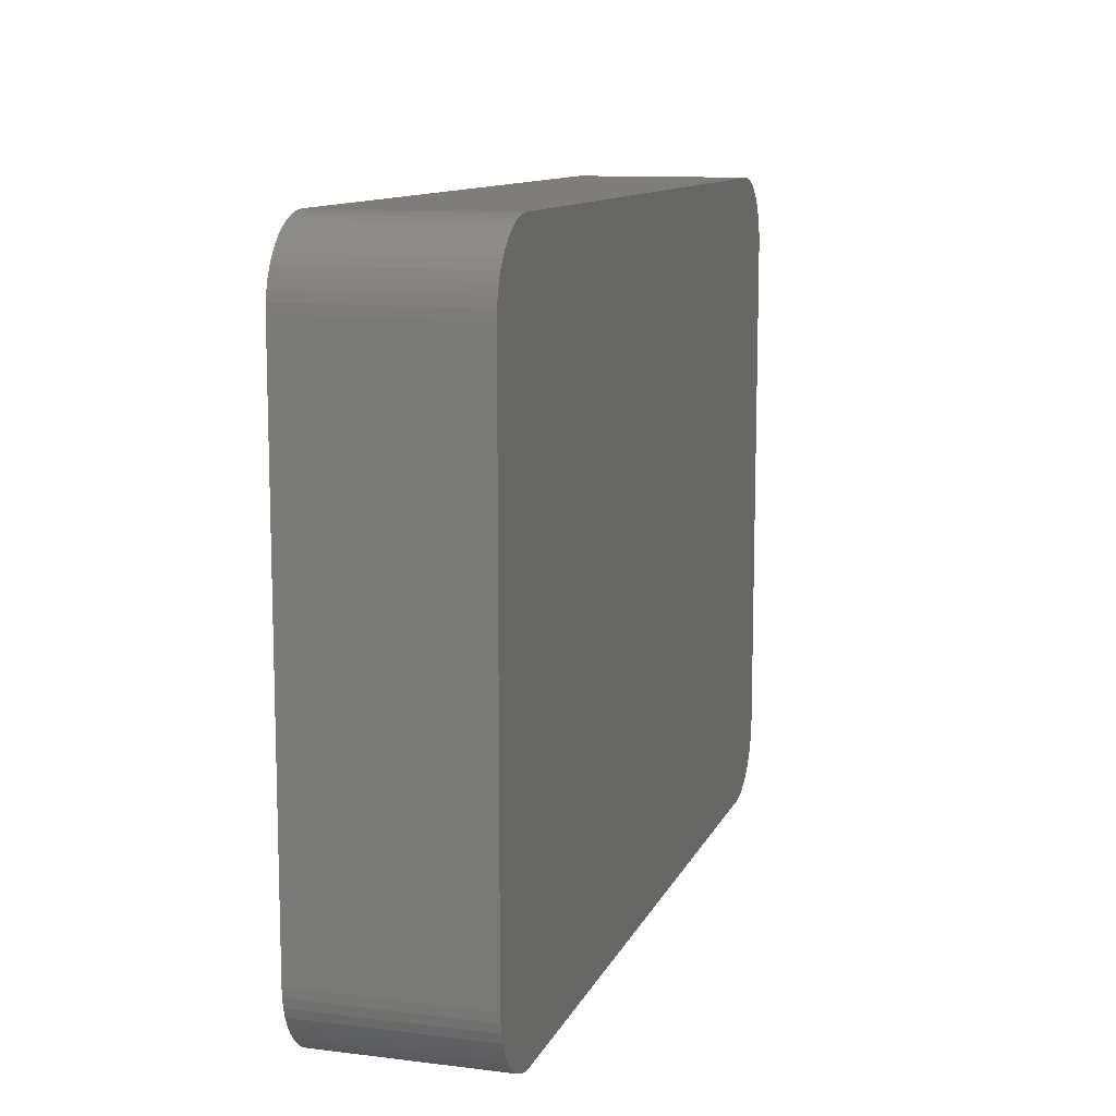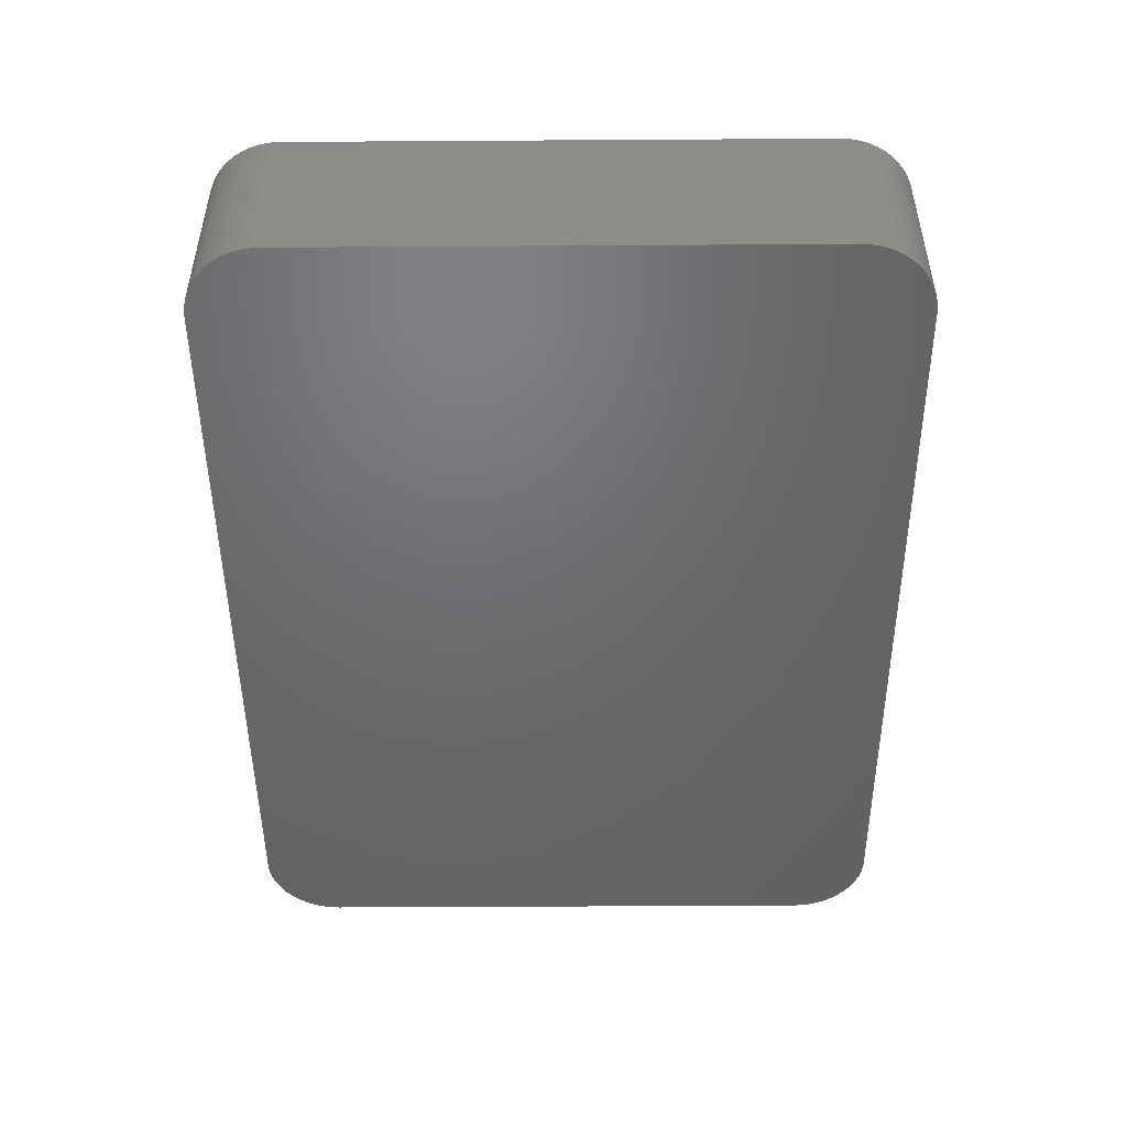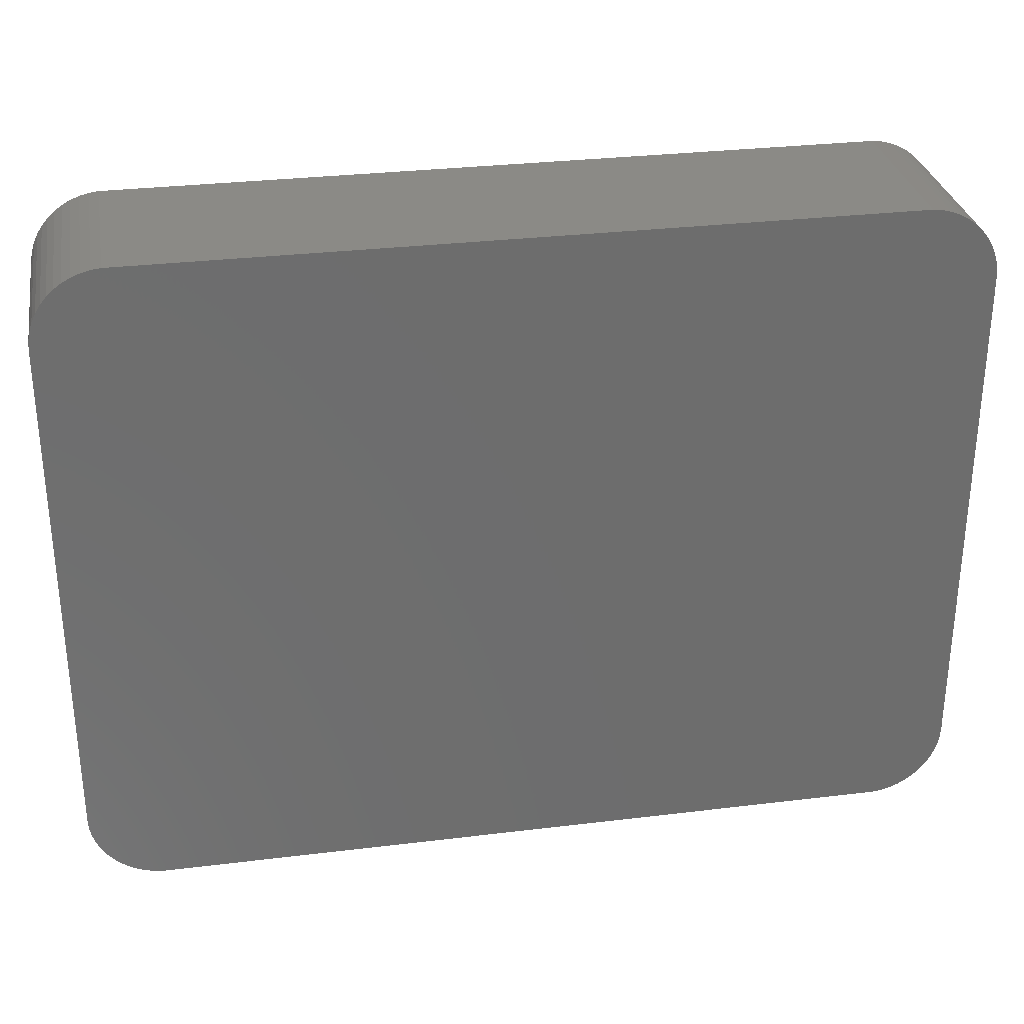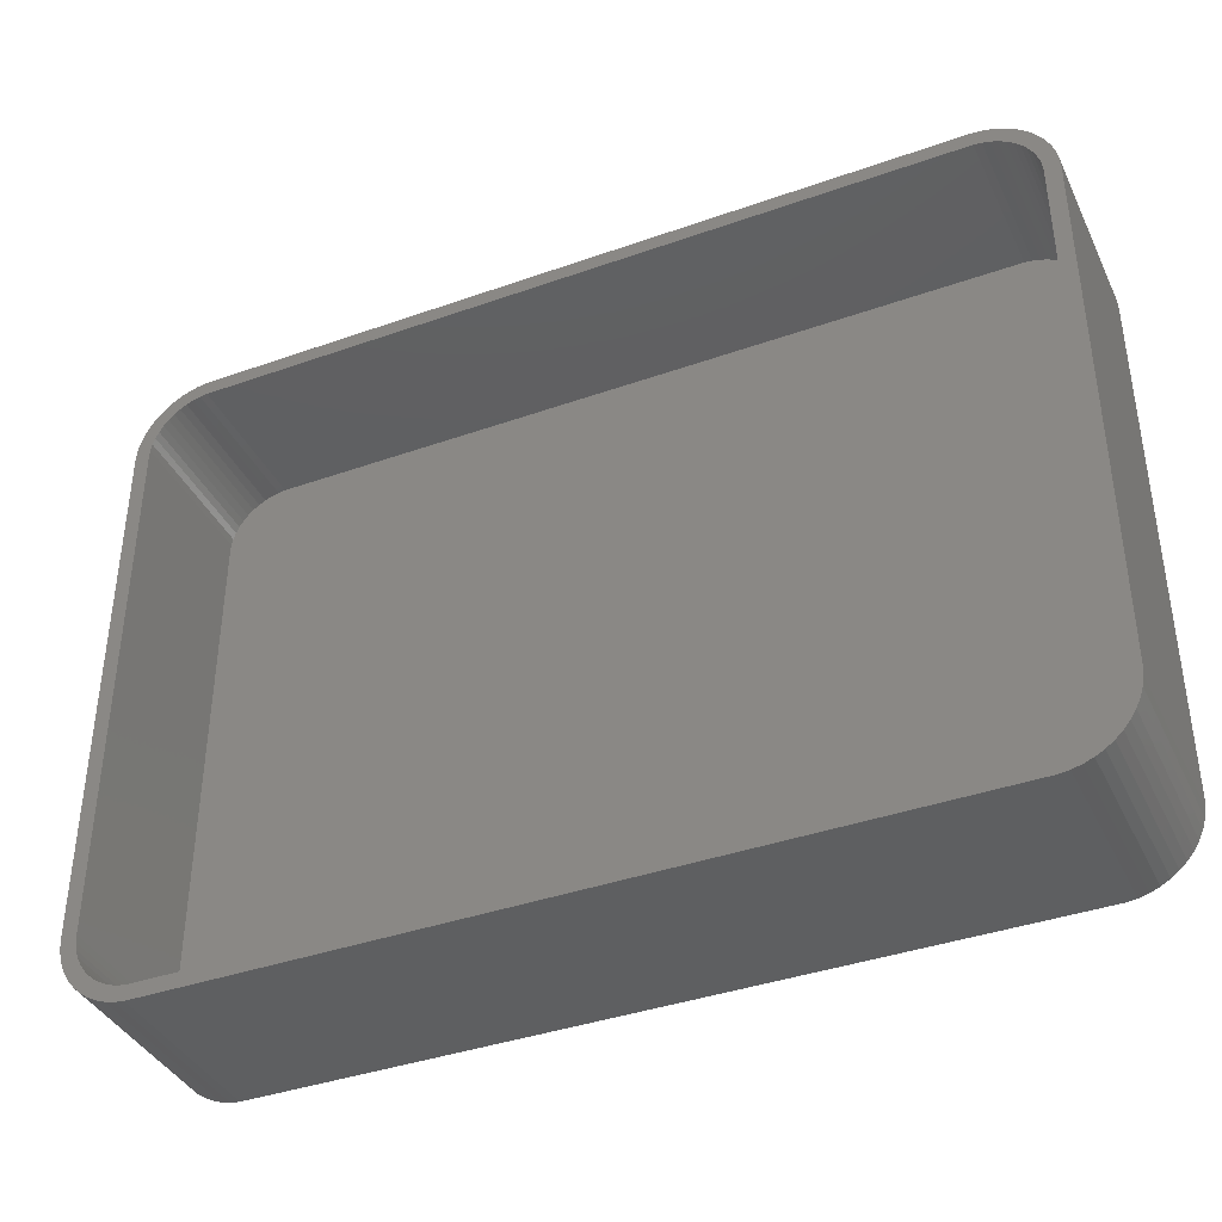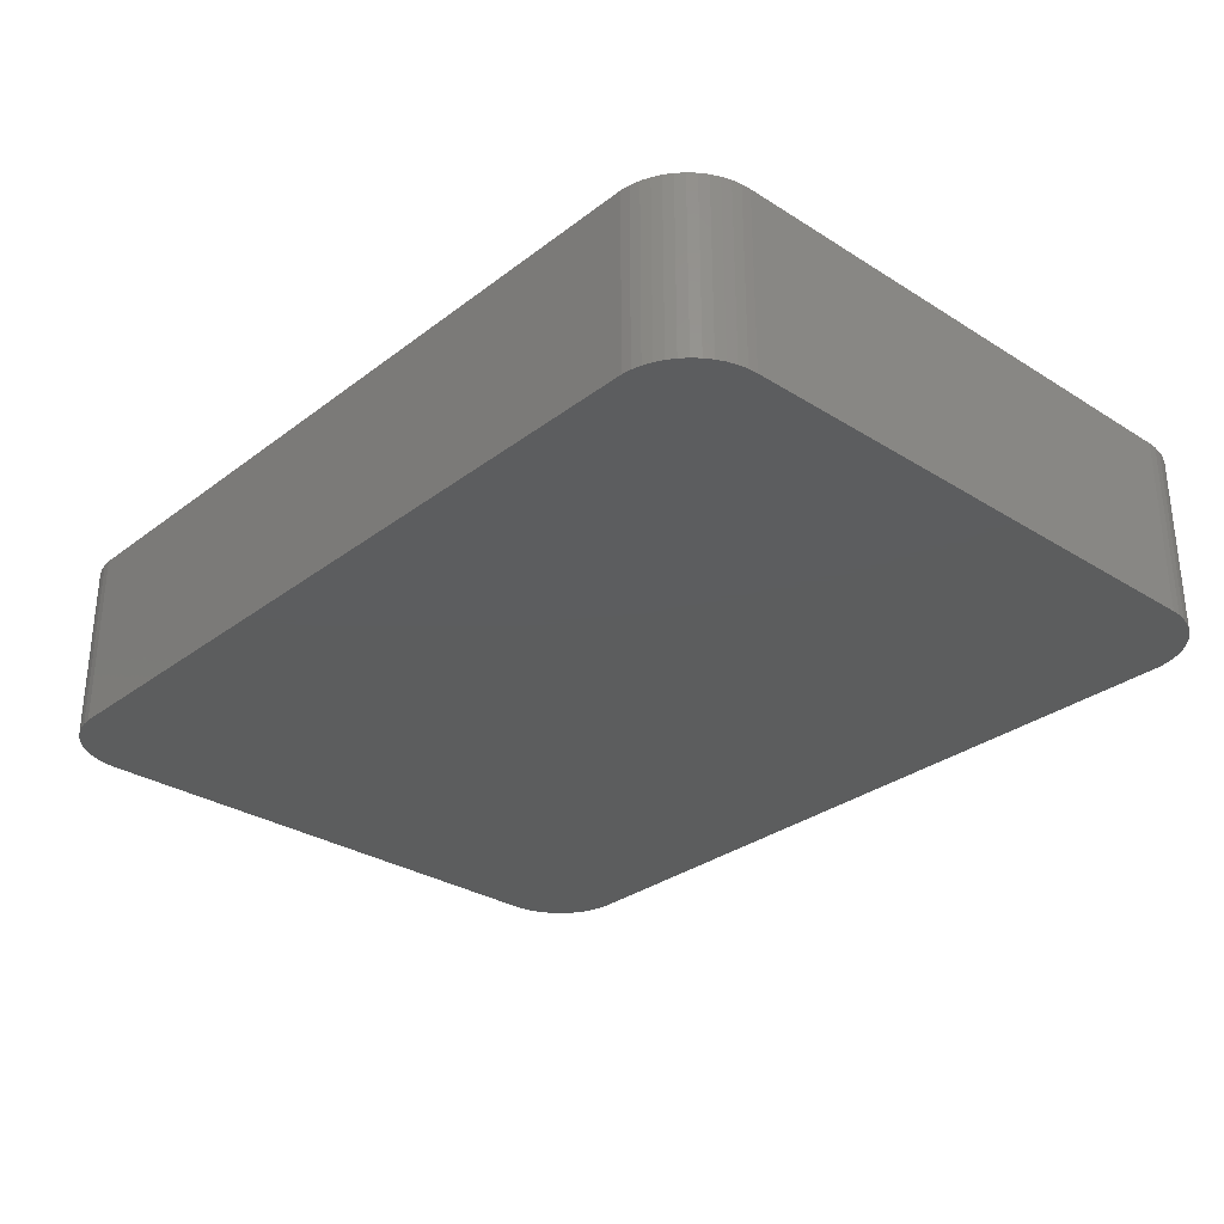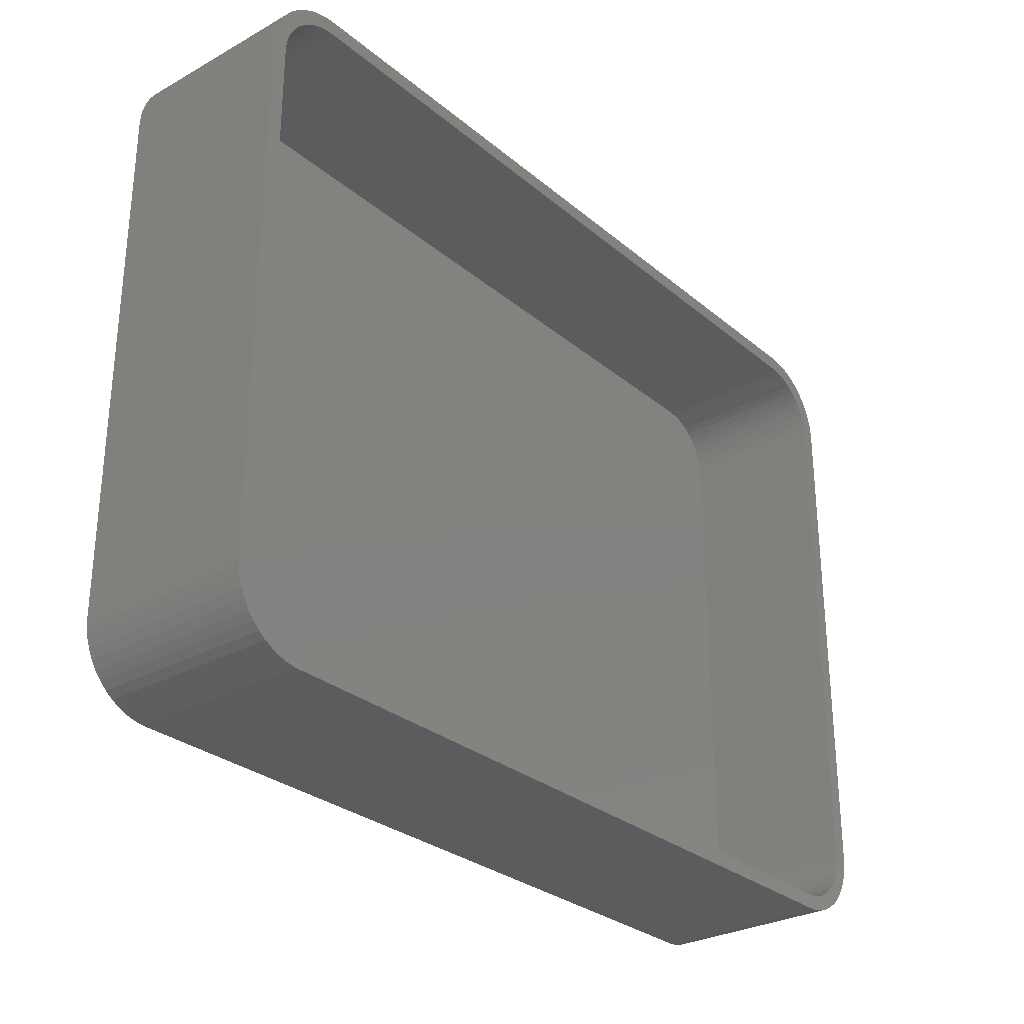
<metadata>
{"format":"stl","ext":"stl","renderer":"f3d","projection":"perspective","resolution":1024,"background":"white","views":[{"elev":11.1,"azim":106.8,"up":"+Y"},{"elev":-48.5,"azim":90.4,"up":"+Z"},{"elev":30.4,"azim":170.0,"up":"+Y"},{"elev":-39.0,"azim":23.9,"up":"+Y"},{"elev":-30.3,"azim":47.6,"up":"+Z"},{"elev":-29.1,"azim":-50.6,"up":"+Y"}]}
</metadata>
<code>
# stl→obj: 208 verts, 412 faces
v -30 -17.5 0
v -30 17.5 12
v -30 17.5 0
v -30 -17.5 12
v -29.38 19.91 0
v -29.05 20.44 12
v -29.05 20.44 0
v -29.38 19.91 12
v 29 17.5 12
v 30 17.5 12
v 29.96 18.13 12
v 30 -17.5 12
v 28.97 18 12
v 29.84 18.74 12
v 29 -17.5 12
v 28.87 18.49 12
v 29.65 19.34 12
v 29.96 -18.13 12
v 28.72 18.97 12
v 29.38 19.91 12
v 28.97 -18 12
v 28.51 19.43 12
v 29.05 20.44 12
v 29.84 -18.74 12
v 28.87 -18.49 12
v 28.24 19.85 12
v 28.64 20.92 12
v 27.92 20.24 12
v 28.19 21.35 12
v 27.55 20.58 12
v 27.68 21.72 12
v 27.14 20.88 12
v 27.13 22.02 12
v 26.7 21.12 12
v 26.55 22.26 12
v 26.24 21.3 12
v 25.94 22.41 12
v 25.75 21.43 12
v 25.31 22.49 12
v 25.25 21.49 12
v -25.25 21.49 12
v -25.31 22.49 12
v -25.75 21.43 12
v -25.94 22.41 12
v -26.24 21.3 12
v -26.55 22.26 12
v -26.7 21.12 12
v -27.13 22.02 12
v -27.14 20.88 12
v -27.68 21.72 12
v -27.55 20.58 12
v -28.19 21.35 12
v -27.92 20.24 12
v -28.64 20.92 12
v -28.24 19.85 12
v -28.51 19.43 12
v -28.72 18.97 12
v -29.84 18.74 12
v -28.87 18.49 12
v -29.65 19.34 12
v 29.65 -19.34 12
v 28.72 -18.97 12
v 29.38 -19.91 12
v 28.51 -19.43 12
v 29.05 -20.44 12
v 28.24 -19.85 12
v 28.64 -20.92 12
v 27.92 -20.24 12
v 28.19 -21.35 12
v 27.55 -20.58 12
v 27.68 -21.72 12
v 27.14 -20.88 12
v 27.13 -22.02 12
v 26.7 -21.12 12
v 26.55 -22.26 12
v 26.24 -21.3 12
v 25.94 -22.41 12
v 25.75 -21.43 12
v 25.31 -22.49 12
v 25.25 -21.49 12
v -25.25 -21.49 12
v -25.31 -22.49 12
v -25.75 -21.43 12
v -25.94 -22.41 12
v -26.24 -21.3 12
v -26.55 -22.26 12
v -26.7 -21.12 12
v -27.13 -22.02 12
v -27.14 -20.88 12
v -27.68 -21.72 12
v -27.55 -20.58 12
v -28.19 -21.35 12
v -27.92 -20.24 12
v -28.64 -20.92 12
v -28.24 -19.85 12
v -29.05 -20.44 12
v -28.51 -19.43 12
v -29.38 -19.91 12
v -28.72 -18.97 12
v -29.65 -19.34 12
v -28.87 -18.49 12
v -29.84 -18.74 12
v -28.97 -18 12
v -29.96 -18.13 12
v -29 -17.5 12
v -29 17.5 12
v -28.97 18 12
v -29.96 18.13 12
v 30 17.5 0
v 30 -17.5 0
v 29.96 18.13 0
v -25.31 -22.49 0
v 25.31 -22.49 0
v -28.64 -20.92 0
v -28.19 -21.35 0
v 29.65 -19.34 0
v 29.38 -19.91 0
v 26.55 22.26 0
v 25.94 22.41 0
v 25.31 22.49 0
v -25.31 22.49 0
v -29.65 -19.34 0
v -29.84 -18.74 0
v -27.13 -22.02 0
v -26.55 -22.26 0
v 25.94 -22.41 0
v 29.96 -18.13 0
v 29.65 19.34 0
v 29.84 18.74 0
v 28.64 20.92 0
v 29.05 20.44 0
v -25.94 22.41 0
v -26.55 22.26 0
v -28.64 20.92 0
v -27.68 21.72 0
v -28.19 21.35 0
v -29.84 18.74 0
v -29.65 19.34 0
v -29.96 -18.13 0
v 29.84 -18.74 0
v 29.05 -20.44 0
v 28.64 -20.92 0
v 29.38 19.91 0
v 28.19 -21.35 0
v 27.68 -21.72 0
v 27.13 -22.02 0
v 28.19 21.35 0
v 26.55 -22.26 0
v 27.68 21.72 0
v 27.13 22.02 0
v -25.94 -22.41 0
v -27.68 -21.72 0
v -27.13 22.02 0
v -29.05 -20.44 0
v -29.38 -19.91 0
v -29.96 18.13 0
v -29 17.5 2
v -29 -17.5 2
v -28.97 -18 2
v 29 -17.5 2
v 29 17.5 2
v 28.24 19.85 2
v 27.92 20.24 2
v -27.14 -20.88 2
v -27.55 -20.58 2
v 25.25 -21.49 2
v -25.25 -21.49 2
v 28.87 -18.49 2
v 28.97 -18 2
v 27.55 20.58 2
v -28.24 -19.85 2
v -27.92 -20.24 2
v 26.24 21.3 2
v 26.7 21.12 2
v -26.24 21.3 2
v -25.75 21.43 2
v -25.25 21.49 2
v 25.25 21.49 2
v -26.7 21.12 2
v -26.24 -21.3 2
v -26.7 -21.12 2
v -25.75 -21.43 2
v 28.87 18.49 2
v 28.72 18.97 2
v 25.75 -21.43 2
v 25.75 21.43 2
v -28.51 19.43 2
v -28.72 18.97 2
v 28.97 18 2
v 28.51 19.43 2
v 28.72 -18.97 2
v 28.51 -19.43 2
v 28.24 -19.85 2
v 27.14 20.88 2
v 27.92 -20.24 2
v 27.55 -20.58 2
v 27.14 -20.88 2
v 26.7 -21.12 2
v 26.24 -21.3 2
v -27.14 20.88 2
v -27.55 20.58 2
v -27.92 20.24 2
v -28.24 19.85 2
v -28.87 18.49 2
v -28.51 -19.43 2
v -28.97 18 2
v -28.72 -18.97 2
v -28.87 -18.49 2
f 1 2 3
f 2 1 4
f 5 6 7
f 6 5 8
f 9 10 11
f 10 9 12
f 13 11 14
f 15 12 9
f 16 14 17
f 12 15 18
f 19 17 20
f 21 18 15
f 22 20 23
f 18 21 24
f 25 24 21
f 11 13 9
f 14 16 13
f 17 19 16
f 26 23 27
f 20 22 19
f 23 26 22
f 28 27 29
f 27 28 26
f 30 29 31
f 29 30 28
f 31 32 30
f 33 32 31
f 33 34 32
f 35 34 33
f 35 36 34
f 37 36 35
f 37 38 36
f 39 38 37
f 39 40 38
f 39 41 40
f 42 41 39
f 42 43 41
f 44 43 42
f 44 45 43
f 46 45 44
f 46 47 45
f 48 47 46
f 48 49 47
f 50 49 48
f 49 50 51
f 52 51 50
f 51 52 53
f 54 53 52
f 53 54 55
f 6 55 54
f 55 6 56
f 8 56 6
f 56 8 57
f 58 59 60
f 57 60 59
f 60 57 8
f 24 25 61
f 62 61 25
f 61 62 63
f 64 63 62
f 63 64 65
f 66 65 64
f 65 66 67
f 68 67 66
f 67 68 69
f 70 69 68
f 69 70 71
f 72 71 70
f 72 73 71
f 74 73 72
f 74 75 73
f 76 75 74
f 76 77 75
f 78 77 76
f 78 79 77
f 80 79 78
f 81 79 80
f 81 82 79
f 83 82 81
f 83 84 82
f 85 84 83
f 85 86 84
f 87 86 85
f 87 88 86
f 89 88 87
f 90 89 91
f 89 90 88
f 92 91 93
f 91 92 90
f 94 93 95
f 96 95 97
f 93 94 92
f 98 97 99
f 100 99 101
f 102 101 103
f 95 96 94
f 104 103 105
f 106 2 105
f 59 58 107
f 4 105 2
f 108 107 58
f 104 105 4
f 107 108 106
f 97 98 96
f 106 108 2
f 99 100 98
f 101 102 100
f 103 104 102
f 12 109 10
f 109 12 110
f 10 111 11
f 111 10 109
f 112 79 82
f 79 112 113
f 114 92 94
f 92 114 115
f 63 116 61
f 116 63 117
f 118 37 35
f 37 118 119
f 120 42 39
f 42 120 121
f 122 102 123
f 102 122 100
f 124 86 88
f 86 124 125
f 113 77 79
f 77 113 126
f 18 110 12
f 110 18 127
f 14 128 17
f 128 14 129
f 23 130 27
f 130 23 131
f 119 39 37
f 39 119 120
f 132 46 44
f 46 132 133
f 7 54 134
f 54 7 6
f 135 52 50
f 52 135 136
f 137 60 138
f 60 137 58
f 139 4 1
f 4 139 104
f 113 110 127
f 110 113 109
f 113 127 140
f 120 109 113
f 113 140 116
f 109 120 111
f 113 116 117
f 111 120 129
f 113 117 141
f 129 120 128
f 113 141 142
f 128 120 143
f 113 142 144
f 143 120 131
f 113 144 145
f 131 120 130
f 113 145 146
f 130 120 147
f 113 146 148
f 147 120 149
f 113 148 126
f 149 120 150
f 150 120 118
f 118 120 119
f 112 120 113
f 112 121 120
f 1 112 151
f 112 1 121
f 1 151 125
f 3 121 1
f 1 125 124
f 121 3 132
f 1 124 152
f 132 3 133
f 1 152 115
f 133 3 153
f 1 115 114
f 153 3 135
f 1 114 154
f 135 3 136
f 1 154 155
f 136 3 134
f 1 155 122
f 134 3 7
f 1 122 123
f 7 3 5
f 1 123 139
f 5 3 138
f 138 3 137
f 137 3 156
f 123 104 139
f 104 123 102
f 114 96 154
f 96 114 94
f 155 100 122
f 100 155 98
f 115 90 92
f 90 115 152
f 125 84 86
f 84 125 151
f 151 82 84
f 82 151 112
f 126 75 77
f 75 126 148
f 11 129 14
f 129 11 111
f 20 131 23
f 131 20 143
f 17 143 20
f 143 17 128
f 130 29 27
f 29 130 147
f 121 44 42
f 44 121 132
f 136 54 52
f 54 136 134
f 133 48 46
f 48 133 153
f 138 8 5
f 8 138 60
f 156 58 137
f 58 156 108
f 154 98 155
f 98 154 96
f 152 88 90
f 88 152 124
f 67 141 65
f 141 67 142
f 24 127 18
f 127 24 140
f 61 140 24
f 140 61 116
f 150 35 33
f 35 150 118
f 147 31 29
f 31 147 149
f 153 50 48
f 50 153 135
f 3 108 156
f 108 3 2
f 146 71 73
f 71 146 145
f 65 117 63
f 117 65 141
f 145 69 71
f 69 145 144
f 144 67 69
f 67 144 142
f 149 33 31
f 33 149 150
f 148 73 75
f 73 148 146
f 105 157 106
f 157 105 158
f 103 158 105
f 158 103 159
f 160 9 161
f 9 160 15
f 162 28 163
f 28 162 26
f 164 91 89
f 91 164 165
f 166 81 80
f 81 166 167
f 168 21 169
f 21 168 25
f 170 28 30
f 28 170 163
f 93 171 95
f 171 93 172
f 173 34 36
f 34 173 174
f 175 43 45
f 43 175 176
f 177 40 41
f 40 177 178
f 179 45 47
f 45 179 175
f 180 87 85
f 87 180 181
f 167 83 81
f 83 167 182
f 183 19 184
f 19 183 16
f 185 80 78
f 80 185 166
f 178 38 40
f 38 178 186
f 57 187 56
f 187 57 188
f 178 161 189
f 161 178 160
f 178 189 183
f 166 160 178
f 178 183 184
f 160 166 169
f 178 184 190
f 169 166 168
f 178 190 162
f 168 166 191
f 178 162 163
f 191 166 192
f 178 163 170
f 192 166 193
f 178 170 194
f 193 166 195
f 178 194 174
f 195 166 196
f 178 174 173
f 196 166 197
f 178 173 186
f 197 166 198
f 198 166 199
f 199 166 185
f 177 166 178
f 177 167 166
f 157 177 176
f 177 157 167
f 157 176 175
f 158 167 157
f 157 175 179
f 167 158 182
f 157 179 200
f 182 158 180
f 157 200 201
f 180 158 181
f 157 201 202
f 181 158 164
f 157 202 203
f 164 158 165
f 157 203 187
f 165 158 172
f 157 187 188
f 172 158 171
f 157 188 204
f 171 158 205
f 157 204 206
f 205 158 207
f 207 158 208
f 208 158 159
f 99 208 101
f 208 99 207
f 101 159 103
f 159 101 208
f 182 85 83
f 85 182 180
f 189 16 183
f 16 189 13
f 161 13 189
f 13 161 9
f 184 22 190
f 22 184 19
f 190 26 162
f 26 190 22
f 174 32 34
f 32 174 194
f 186 36 38
f 36 186 173
f 176 41 43
f 41 176 177
f 106 206 107
f 206 106 157
f 55 202 53
f 202 55 203
f 200 47 49
f 47 200 179
f 194 30 32
f 30 194 170
f 191 25 168
f 25 191 62
f 169 15 160
f 15 169 21
f 193 64 192
f 64 193 66
f 195 66 193
f 66 195 68
f 196 72 70
f 72 196 197
f 198 76 74
f 76 198 199
f 199 78 76
f 78 199 185
f 107 204 59
f 204 107 206
f 59 188 57
f 188 59 204
f 56 203 55
f 203 56 187
f 202 51 53
f 51 202 201
f 201 49 51
f 49 201 200
f 97 207 99
f 207 97 205
f 95 205 97
f 205 95 171
f 181 89 87
f 89 181 164
f 165 93 91
f 93 165 172
f 192 62 191
f 62 192 64
f 195 70 68
f 70 195 196
f 197 74 72
f 74 197 198

</code>
